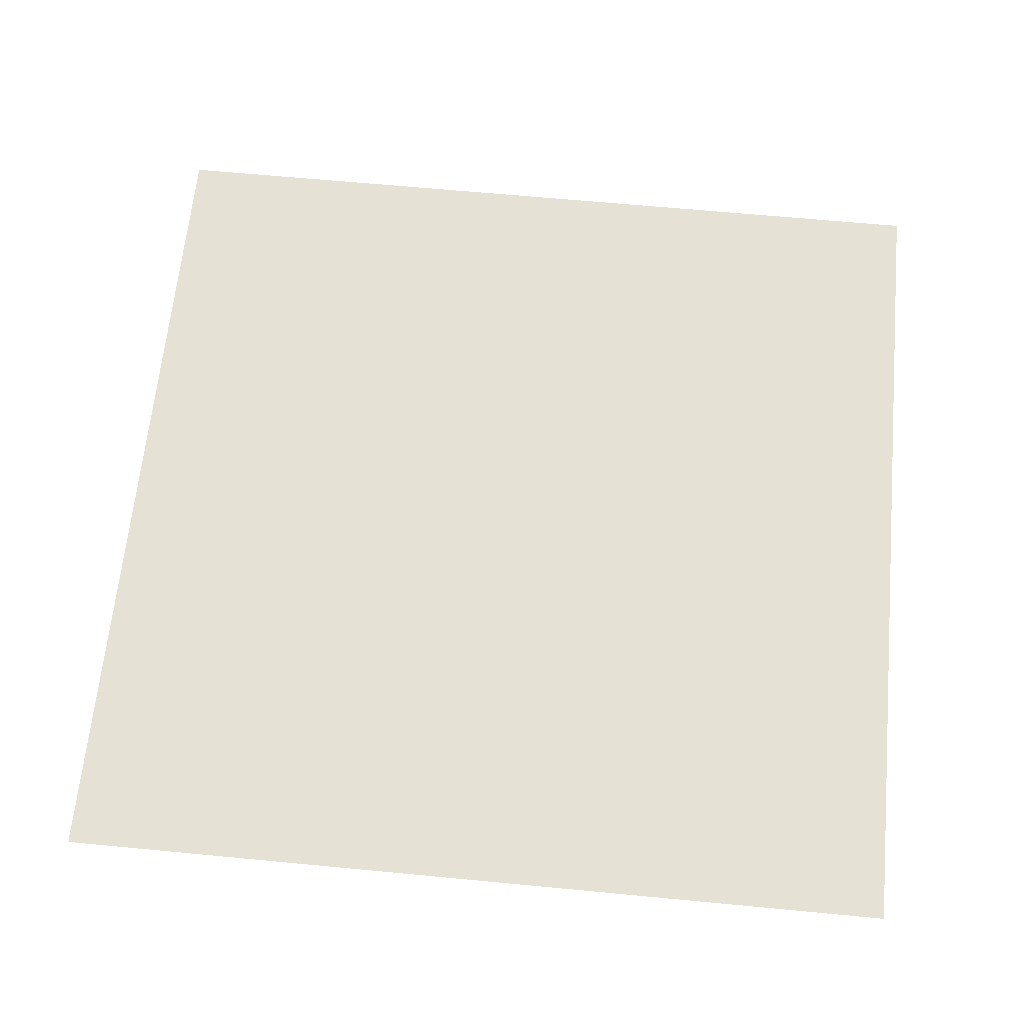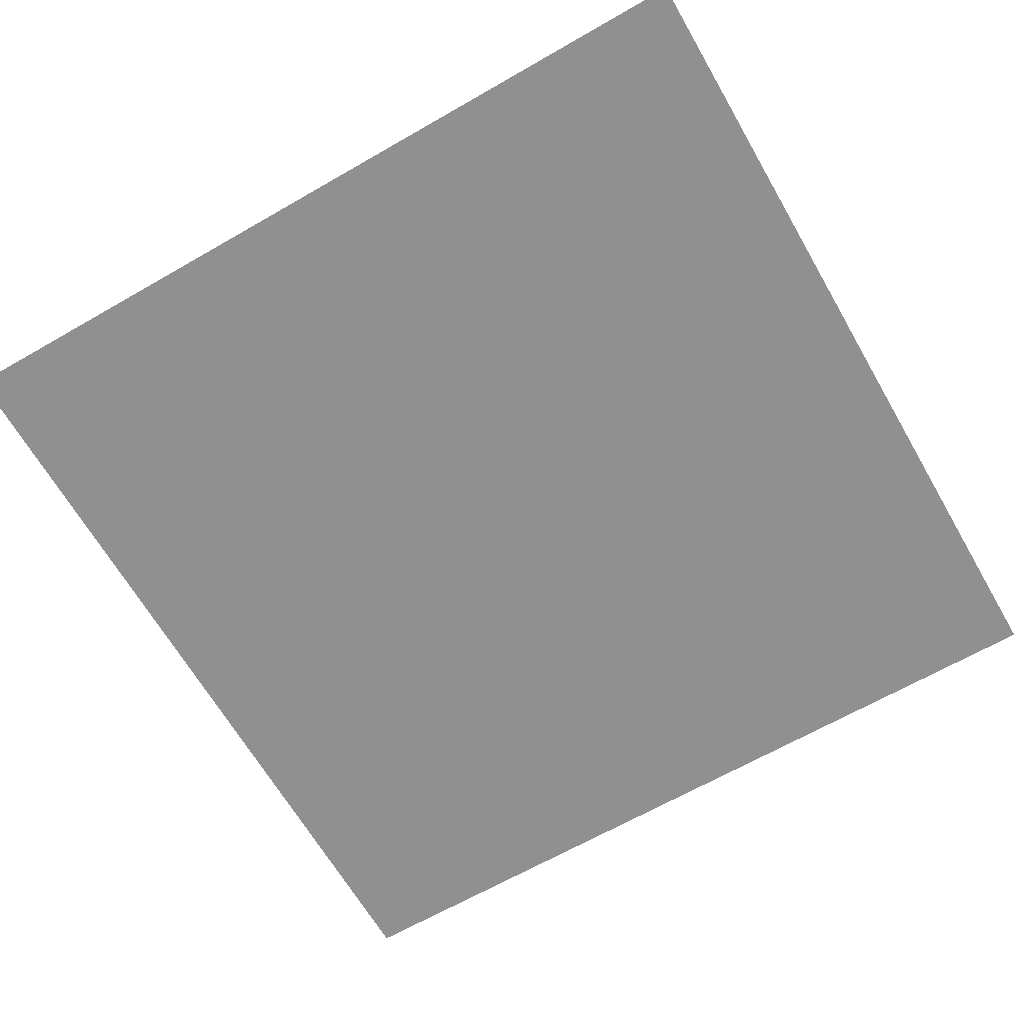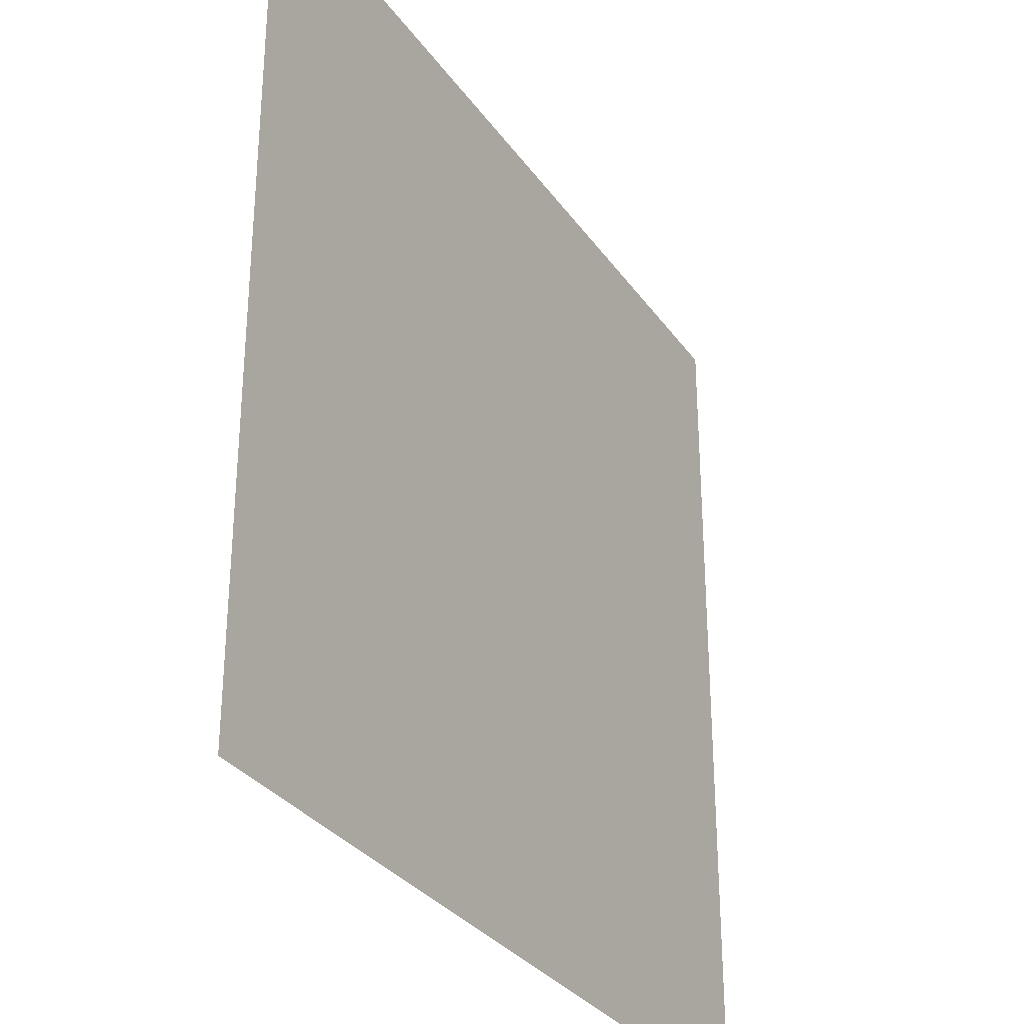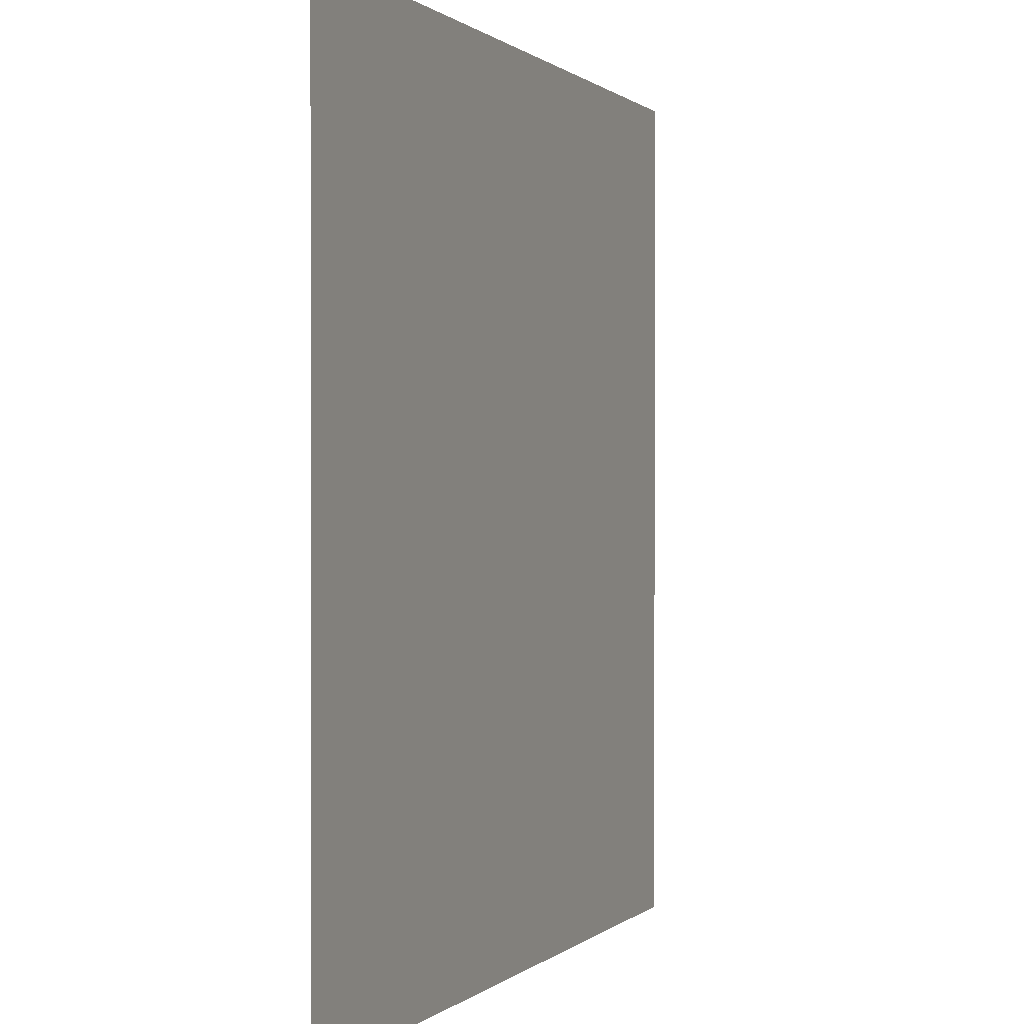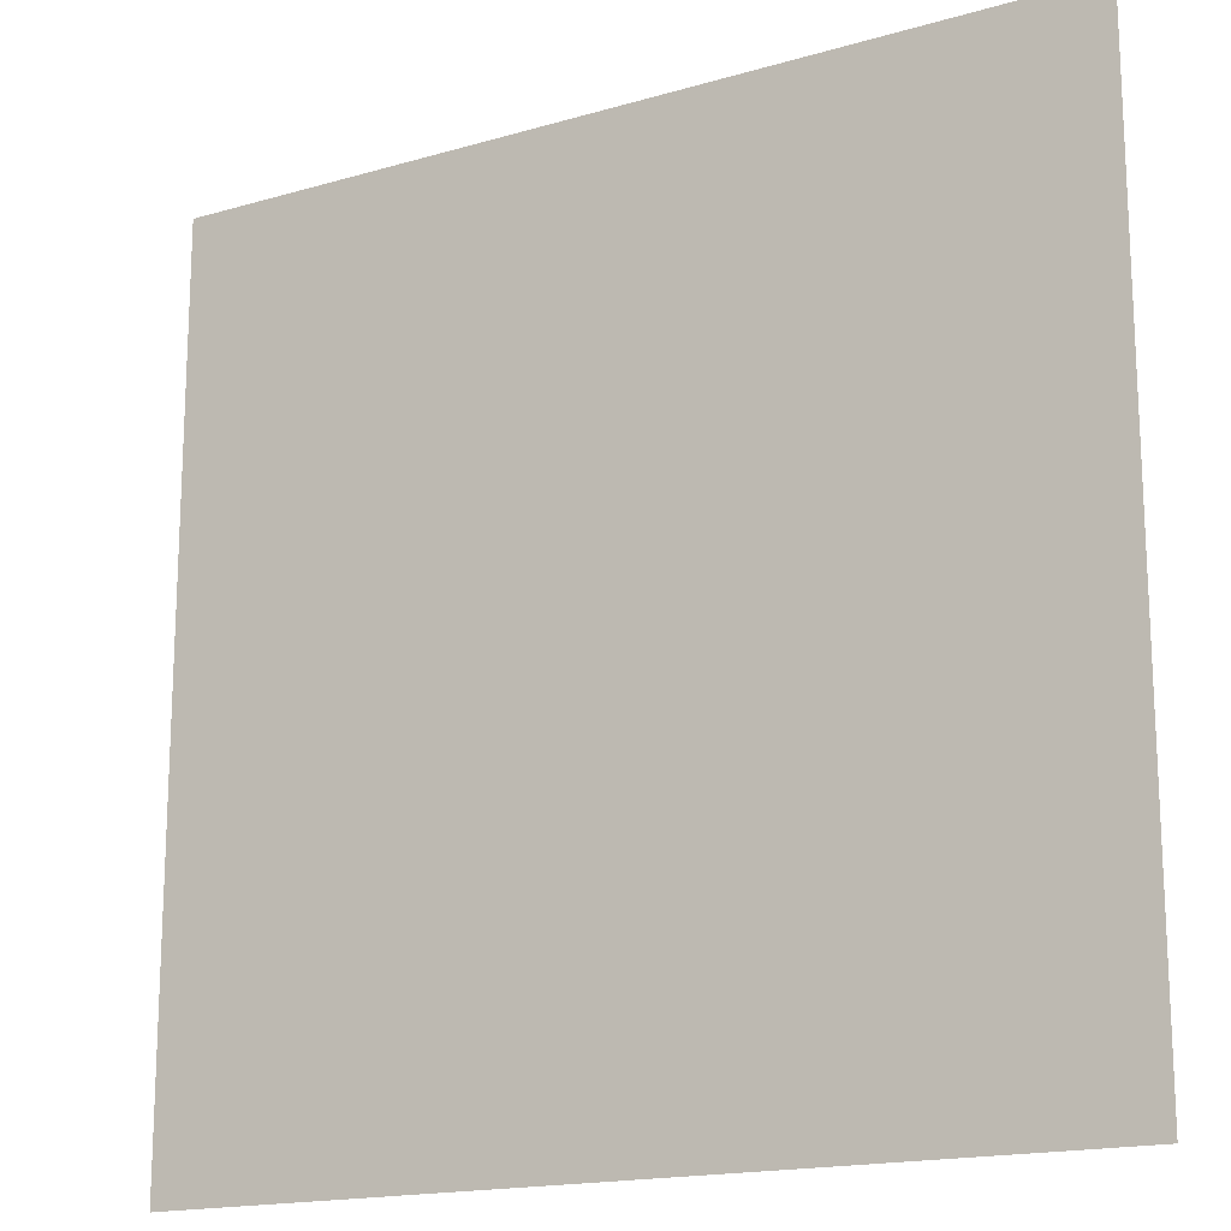
<metadata>
{"format":"obj","ext":"obj","renderer":"f3d","projection":"perspective","resolution":1024,"background":"white","views":[{"elev":64.4,"azim":95.5,"up":"+Y"},{"elev":-65.7,"azim":30.0,"up":"+Y"},{"elev":-31.2,"azim":119.0,"up":"+Z"},{"elev":0.4,"azim":-69.0,"up":"+Z"},{"elev":-16.9,"azim":-149.5,"up":"+Z"}]}
</metadata>
<code>
g floor1_5
v 0.5 0 0.5
v -0.5 0 0.5
v -0.5 0 -0.5
v 0.5 0 -0.5
g floor1_5_0
f 3 2 1
f 1 4 3

</code>
